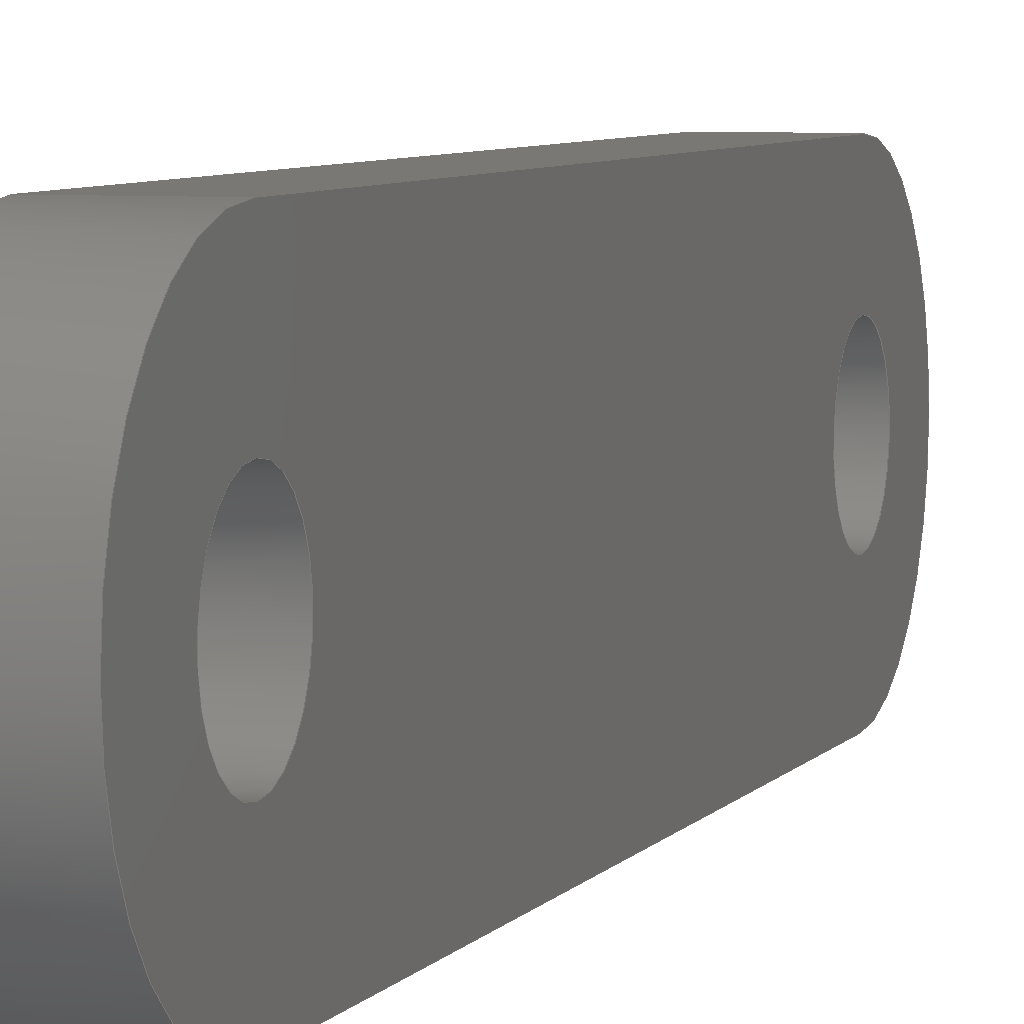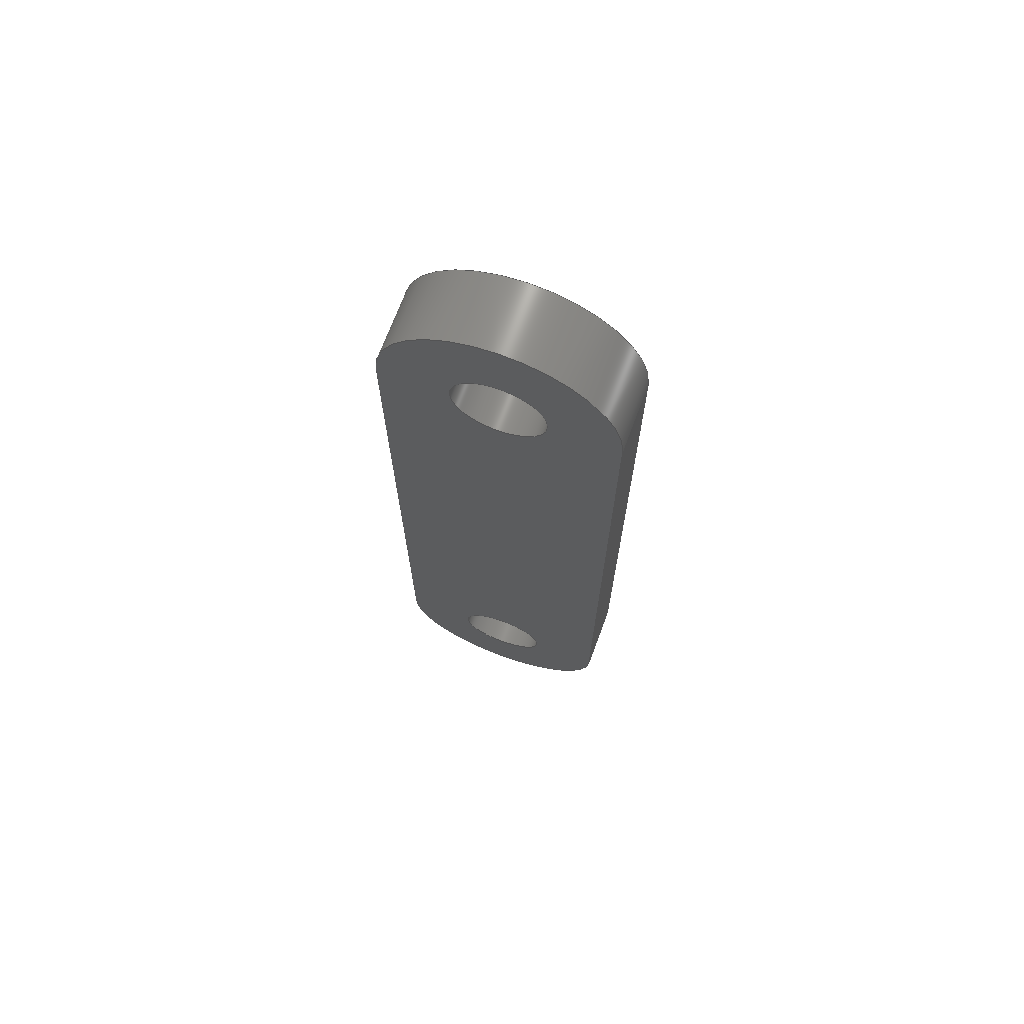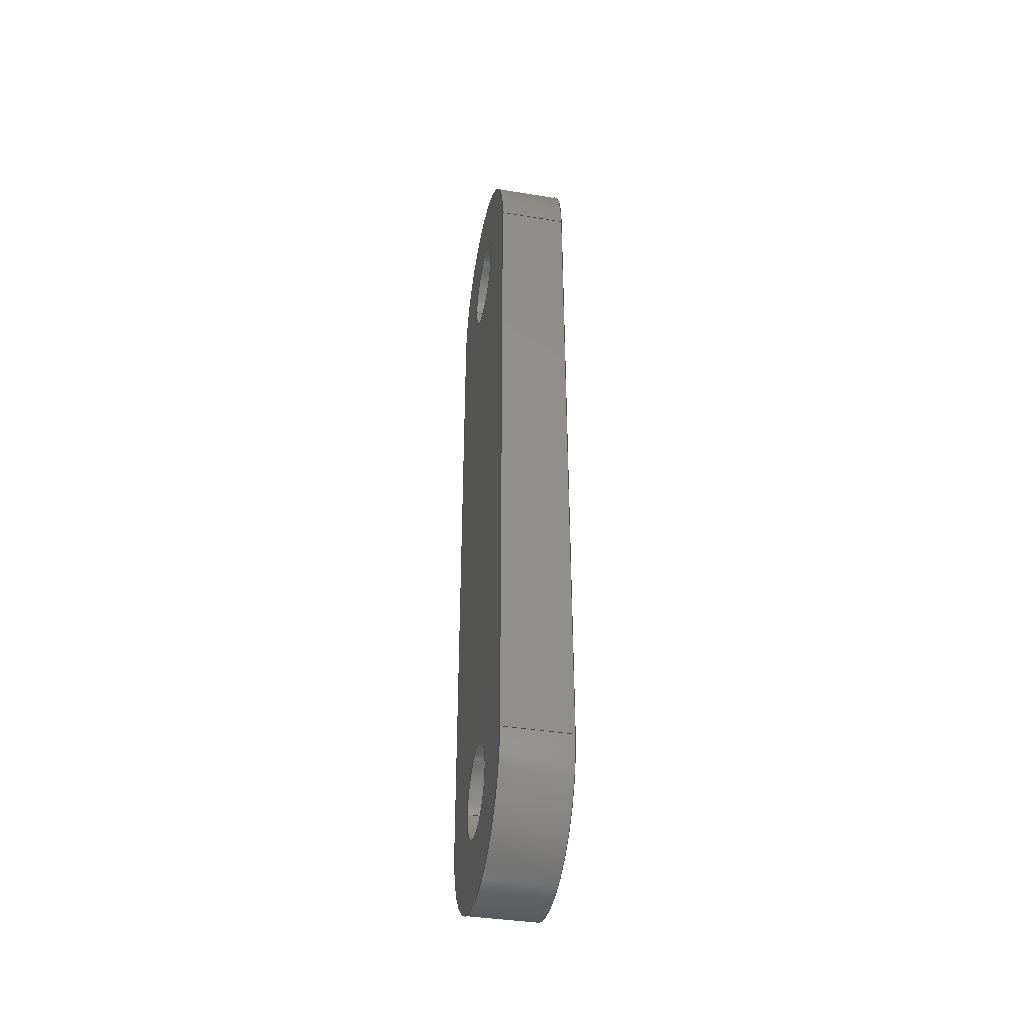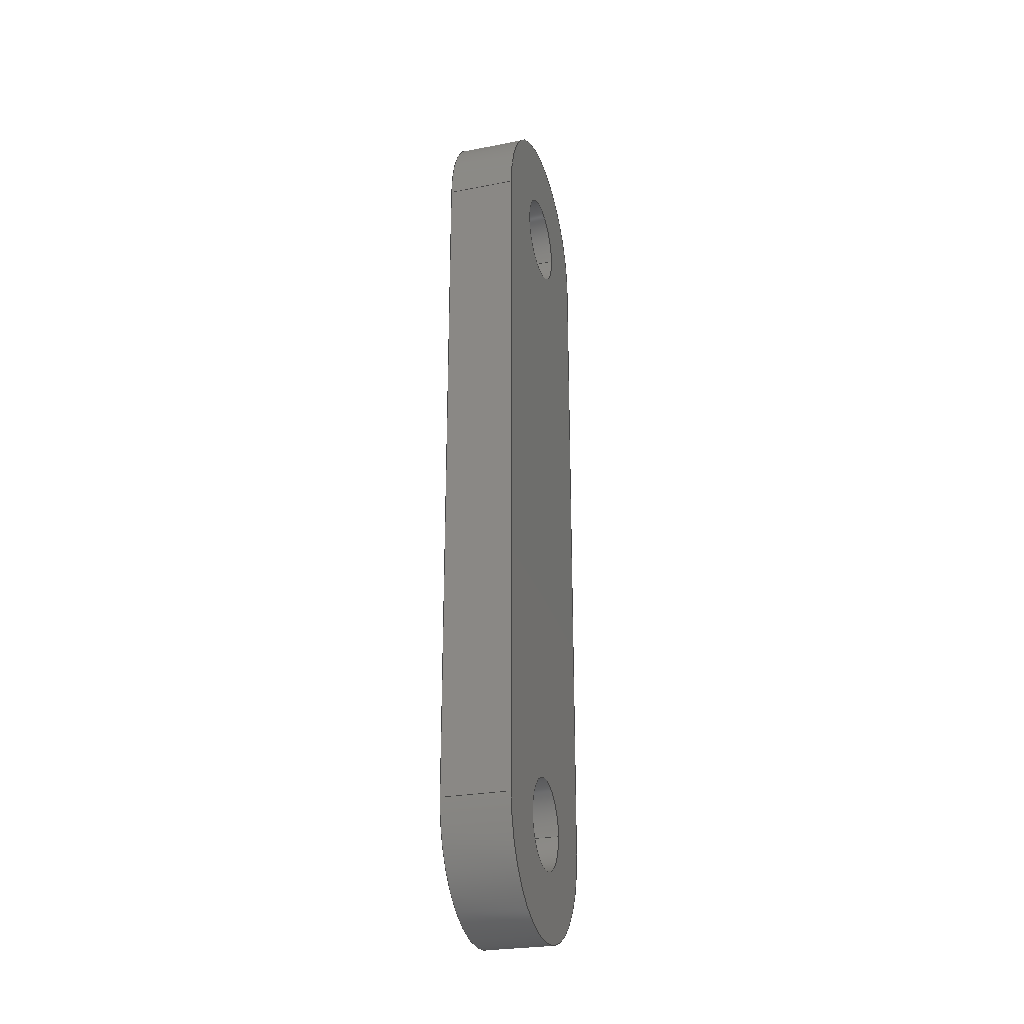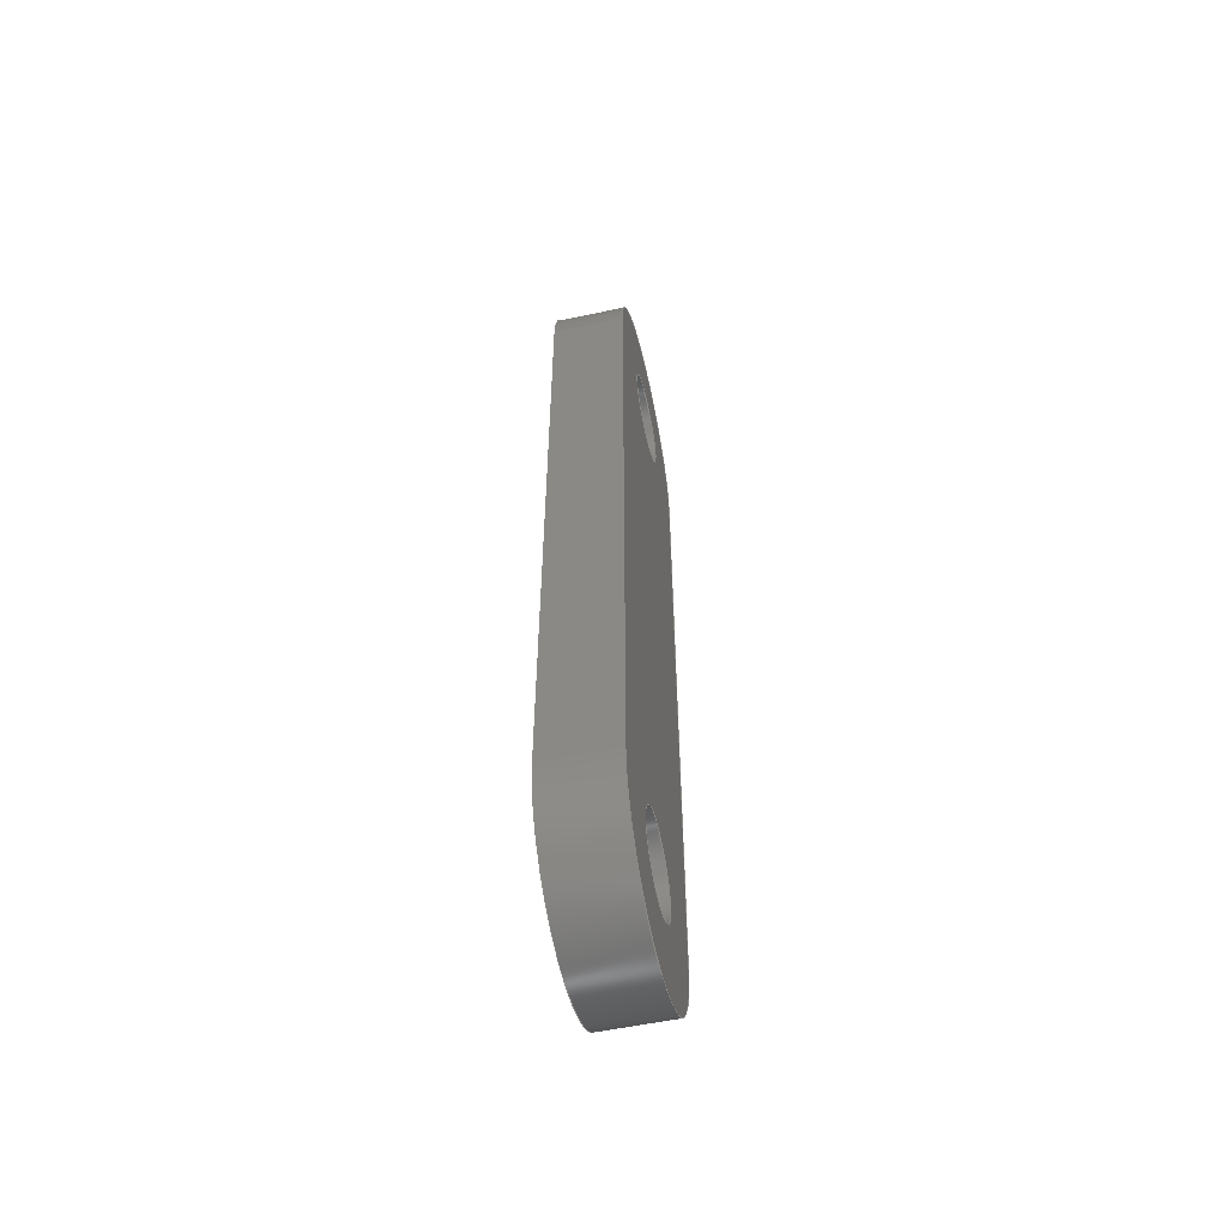
<metadata>
{"format":"step","ext":"step","renderer":"f3d","projection":"perspective","resolution":1024,"background":"white","views":[{"elev":5.3,"azim":17.0,"up":"+Z"},{"elev":69.8,"azim":-69.7,"up":"+Y"},{"elev":-39.5,"azim":168.6,"up":"+Y"},{"elev":-26.3,"azim":-163.0,"up":"+Y"},{"elev":-55.6,"azim":12.6,"up":"+Y"}]}
</metadata>
<code>
ISO-10303-21;
DATA;
#1=MECHANICAL_DESIGN_GEOMETRIC_PRESENTATION_REPRESENTATION('',(#4),#256);
#2=SHAPE_REPRESENTATION_RELATIONSHIP('SRR','None',#263,#3);
#3=ADVANCED_BREP_SHAPE_REPRESENTATION('',(#5),#255);
#4=STYLED_ITEM('',(#272),#5);
#5=MANIFOLD_SOLID_BREP('Body1',#140);
#6=FACE_BOUND('',#29,.T.);
#7=FACE_BOUND('',#30,.T.);
#8=FACE_BOUND('',#32,.T.);
#9=FACE_BOUND('',#33,.T.);
#10=PLANE('',#160);
#11=PLANE('',#164);
#12=PLANE('',#168);
#13=PLANE('',#169);
#14=FACE_OUTER_BOUND('',#22,.T.);
#15=FACE_OUTER_BOUND('',#23,.T.);
#16=FACE_OUTER_BOUND('',#24,.T.);
#17=FACE_OUTER_BOUND('',#25,.T.);
#18=FACE_OUTER_BOUND('',#26,.T.);
#19=FACE_OUTER_BOUND('',#27,.T.);
#20=FACE_OUTER_BOUND('',#28,.T.);
#21=FACE_OUTER_BOUND('',#31,.T.);
#22=EDGE_LOOP('',(#92,#93,#94,#95));
#23=EDGE_LOOP('',(#96,#97,#98,#99));
#24=EDGE_LOOP('',(#100,#101,#102,#103));
#25=EDGE_LOOP('',(#104,#105,#106,#107));
#26=EDGE_LOOP('',(#108,#109,#110,#111));
#27=EDGE_LOOP('',(#112,#113,#114,#115));
#28=EDGE_LOOP('',(#116,#117,#118,#119));
#29=EDGE_LOOP('',(#120));
#30=EDGE_LOOP('',(#121));
#31=EDGE_LOOP('',(#122,#123,#124,#125));
#32=EDGE_LOOP('',(#126));
#33=EDGE_LOOP('',(#127));
#34=LINE('',#219,#44);
#35=LINE('',#225,#45);
#36=LINE('',#230,#46);
#37=LINE('',#232,#47);
#38=LINE('',#234,#48);
#39=LINE('',#235,#49);
#40=LINE('',#241,#50);
#41=LINE('',#244,#51);
#42=LINE('',#246,#52);
#43=LINE('',#247,#53);
#44=VECTOR('',#176,0.4);
#45=VECTOR('',#183,0.4);
#46=VECTOR('',#188,1);
#47=VECTOR('',#189,1);
#48=VECTOR('',#190,1);
#49=VECTOR('',#191,1);
#50=VECTOR('',#198,1);
#51=VECTOR('',#201,1);
#52=VECTOR('',#202,1);
#53=VECTOR('',#203,1);
#54=CIRCLE('',#155,0.4);
#55=CIRCLE('',#156,0.4);
#56=CIRCLE('',#158,0.4);
#57=CIRCLE('',#159,0.4);
#58=CIRCLE('',#162,1);
#59=CIRCLE('',#163,1);
#60=CIRCLE('',#166,1);
#61=CIRCLE('',#167,1);
#62=VERTEX_POINT('',#216);
#63=VERTEX_POINT('',#218);
#64=VERTEX_POINT('',#222);
#65=VERTEX_POINT('',#224);
#66=VERTEX_POINT('',#228);
#67=VERTEX_POINT('',#229);
#68=VERTEX_POINT('',#231);
#69=VERTEX_POINT('',#233);
#70=VERTEX_POINT('',#237);
#71=VERTEX_POINT('',#239);
#72=VERTEX_POINT('',#243);
#73=VERTEX_POINT('',#245);
#74=EDGE_CURVE('',#62,#62,#54,.T.);
#75=EDGE_CURVE('',#62,#63,#34,.T.);
#76=EDGE_CURVE('',#63,#63,#55,.T.);
#77=EDGE_CURVE('',#64,#64,#56,.T.);
#78=EDGE_CURVE('',#64,#65,#35,.T.);
#79=EDGE_CURVE('',#65,#65,#57,.T.);
#80=EDGE_CURVE('',#66,#67,#36,.T.);
#81=EDGE_CURVE('',#66,#68,#37,.T.);
#82=EDGE_CURVE('',#69,#68,#38,.T.);
#83=EDGE_CURVE('',#67,#69,#39,.T.);
#84=EDGE_CURVE('',#70,#67,#58,.T.);
#85=EDGE_CURVE('',#71,#69,#59,.T.);
#86=EDGE_CURVE('',#70,#71,#40,.T.);
#87=EDGE_CURVE('',#72,#70,#41,.T.);
#88=EDGE_CURVE('',#73,#71,#42,.T.);
#89=EDGE_CURVE('',#72,#73,#43,.T.);
#90=EDGE_CURVE('',#66,#72,#60,.T.);
#91=EDGE_CURVE('',#68,#73,#61,.T.);
#92=ORIENTED_EDGE('',*,*,#74,.F.);
#93=ORIENTED_EDGE('',*,*,#75,.T.);
#94=ORIENTED_EDGE('',*,*,#76,.T.);
#95=ORIENTED_EDGE('',*,*,#75,.F.);
#96=ORIENTED_EDGE('',*,*,#77,.F.);
#97=ORIENTED_EDGE('',*,*,#78,.T.);
#98=ORIENTED_EDGE('',*,*,#79,.T.);
#99=ORIENTED_EDGE('',*,*,#78,.F.);
#100=ORIENTED_EDGE('',*,*,#80,.F.);
#101=ORIENTED_EDGE('',*,*,#81,.T.);
#102=ORIENTED_EDGE('',*,*,#82,.F.);
#103=ORIENTED_EDGE('',*,*,#83,.F.);
#104=ORIENTED_EDGE('',*,*,#84,.T.);
#105=ORIENTED_EDGE('',*,*,#83,.T.);
#106=ORIENTED_EDGE('',*,*,#85,.F.);
#107=ORIENTED_EDGE('',*,*,#86,.F.);
#108=ORIENTED_EDGE('',*,*,#87,.T.);
#109=ORIENTED_EDGE('',*,*,#86,.T.);
#110=ORIENTED_EDGE('',*,*,#88,.F.);
#111=ORIENTED_EDGE('',*,*,#89,.F.);
#112=ORIENTED_EDGE('',*,*,#90,.T.);
#113=ORIENTED_EDGE('',*,*,#89,.T.);
#114=ORIENTED_EDGE('',*,*,#91,.F.);
#115=ORIENTED_EDGE('',*,*,#81,.F.);
#116=ORIENTED_EDGE('',*,*,#91,.T.);
#117=ORIENTED_EDGE('',*,*,#88,.T.);
#118=ORIENTED_EDGE('',*,*,#85,.T.);
#119=ORIENTED_EDGE('',*,*,#82,.T.);
#120=ORIENTED_EDGE('',*,*,#77,.T.);
#121=ORIENTED_EDGE('',*,*,#74,.T.);
#122=ORIENTED_EDGE('',*,*,#90,.F.);
#123=ORIENTED_EDGE('',*,*,#80,.T.);
#124=ORIENTED_EDGE('',*,*,#84,.F.);
#125=ORIENTED_EDGE('',*,*,#87,.F.);
#126=ORIENTED_EDGE('',*,*,#79,.F.);
#127=ORIENTED_EDGE('',*,*,#76,.F.);
#128=CYLINDRICAL_SURFACE('',#154,0.4);
#129=CYLINDRICAL_SURFACE('',#157,0.4);
#130=CYLINDRICAL_SURFACE('',#161,1);
#131=CYLINDRICAL_SURFACE('',#165,1);
#132=ADVANCED_FACE('',(#14),#128,.F.);
#133=ADVANCED_FACE('',(#15),#129,.F.);
#134=ADVANCED_FACE('',(#16),#10,.T.);
#135=ADVANCED_FACE('',(#17),#130,.T.);
#136=ADVANCED_FACE('',(#18),#11,.T.);
#137=ADVANCED_FACE('',(#19),#131,.T.);
#138=ADVANCED_FACE('',(#20,#6,#7),#12,.T.);
#139=ADVANCED_FACE('',(#21,#8,#9),#13,.F.);
#140=CLOSED_SHELL('',(#132,#133,#134,#135,#136,#137,#138,#139));
#141=DERIVED_UNIT_ELEMENT(#143,1);
#142=DERIVED_UNIT_ELEMENT(#258,3);
#143=(
MASS_UNIT()
NAMED_UNIT(*)
SI_UNIT(.KILO.,.GRAM.)
);
#144=DERIVED_UNIT((#141,#142));
#145=MEASURE_REPRESENTATION_ITEM('density measure',
POSITIVE_RATIO_MEASURE(7850),#144);
#146=PROPERTY_DEFINITION_REPRESENTATION(#151,#148);
#147=PROPERTY_DEFINITION_REPRESENTATION(#152,#149);
#148=REPRESENTATION('material name',(#150),#255);
#149=REPRESENTATION('density',(#145),#255);
#150=DESCRIPTIVE_REPRESENTATION_ITEM('Steel','Steel');
#151=PROPERTY_DEFINITION('material property','material name',#265);
#152=PROPERTY_DEFINITION('material property','density of part',#265);
#153=AXIS2_PLACEMENT_3D('placement',#214,#170,#171);
#154=AXIS2_PLACEMENT_3D('',#215,#172,#173);
#155=AXIS2_PLACEMENT_3D('',#217,#174,#175);
#156=AXIS2_PLACEMENT_3D('',#220,#177,#178);
#157=AXIS2_PLACEMENT_3D('',#221,#179,#180);
#158=AXIS2_PLACEMENT_3D('',#223,#181,#182);
#159=AXIS2_PLACEMENT_3D('',#226,#184,#185);
#160=AXIS2_PLACEMENT_3D('',#227,#186,#187);
#161=AXIS2_PLACEMENT_3D('',#236,#192,#193);
#162=AXIS2_PLACEMENT_3D('',#238,#194,#195);
#163=AXIS2_PLACEMENT_3D('',#240,#196,#197);
#164=AXIS2_PLACEMENT_3D('',#242,#199,#200);
#165=AXIS2_PLACEMENT_3D('',#248,#204,#205);
#166=AXIS2_PLACEMENT_3D('',#249,#206,#207);
#167=AXIS2_PLACEMENT_3D('',#250,#208,#209);
#168=AXIS2_PLACEMENT_3D('',#251,#210,#211);
#169=AXIS2_PLACEMENT_3D('',#252,#212,#213);
#170=DIRECTION('axis',(0,0,1));
#171=DIRECTION('refdir',(1,0,0));
#172=DIRECTION('center_axis',(1,0,0));
#173=DIRECTION('ref_axis',(0,0,-1));
#174=DIRECTION('center_axis',(-1,0,0));
#175=DIRECTION('ref_axis',(0,0,-1));
#176=DIRECTION('',(-1,0,0));
#177=DIRECTION('center_axis',(-1,0,0));
#178=DIRECTION('ref_axis',(0,0,-1));
#179=DIRECTION('center_axis',(1,0,0));
#180=DIRECTION('ref_axis',(0,0,-1));
#181=DIRECTION('center_axis',(-1,0,0));
#182=DIRECTION('ref_axis',(0,0,-1));
#183=DIRECTION('',(-1,0,0));
#184=DIRECTION('center_axis',(-1,0,0));
#185=DIRECTION('ref_axis',(0,0,-1));
#186=DIRECTION('center_axis',(0,0,-1));
#187=DIRECTION('ref_axis',(0,1,0));
#188=DIRECTION('',(0,-1,0));
#189=DIRECTION('',(1,0,0));
#190=DIRECTION('',(0,1,0));
#191=DIRECTION('',(1,0,0));
#192=DIRECTION('center_axis',(1,0,0));
#193=DIRECTION('ref_axis',(0,6.661e-16,1));
#194=DIRECTION('center_axis',(1,0,0));
#195=DIRECTION('ref_axis',(0,6.661e-16,1));
#196=DIRECTION('center_axis',(1,0,0));
#197=DIRECTION('ref_axis',(0,6.661e-16,1));
#198=DIRECTION('',(1,0,0));
#199=DIRECTION('center_axis',(0,0,1));
#200=DIRECTION('ref_axis',(0,-1,0));
#201=DIRECTION('',(0,-1,0));
#202=DIRECTION('',(0,-1,0));
#203=DIRECTION('',(1,0,0));
#204=DIRECTION('center_axis',(1,0,0));
#205=DIRECTION('ref_axis',(0,0,-1));
#206=DIRECTION('center_axis',(1,0,0));
#207=DIRECTION('ref_axis',(0,0,-1));
#208=DIRECTION('center_axis',(1,0,0));
#209=DIRECTION('ref_axis',(0,0,-1));
#210=DIRECTION('center_axis',(1,0,0));
#211=DIRECTION('ref_axis',(0,0,-1));
#212=DIRECTION('center_axis',(1,0,0));
#213=DIRECTION('ref_axis',(0,0,-1));
#214=CARTESIAN_POINT('',(0,0,0));
#215=CARTESIAN_POINT('Origin',(0,5,5));
#216=CARTESIAN_POINT('',(0.6,5,5.4));
#217=CARTESIAN_POINT('Origin',(0.6,5,5));
#218=CARTESIAN_POINT('',(0,5,5.4));
#219=CARTESIAN_POINT('',(0,5,5.4));
#220=CARTESIAN_POINT('Origin',(0,5,5));
#221=CARTESIAN_POINT('Origin',(0,-1,5));
#222=CARTESIAN_POINT('',(0.6,-1,5.4));
#223=CARTESIAN_POINT('Origin',(0.6,-1,5));
#224=CARTESIAN_POINT('',(0,-1,5.4));
#225=CARTESIAN_POINT('',(0,-1,5.4));
#226=CARTESIAN_POINT('Origin',(0,-1,5));
#227=CARTESIAN_POINT('Origin',(0,-1,4));
#228=CARTESIAN_POINT('',(0,5,4));
#229=CARTESIAN_POINT('',(0,-1,4));
#230=CARTESIAN_POINT('',(0,5,4));
#231=CARTESIAN_POINT('',(0.6,5,4));
#232=CARTESIAN_POINT('',(0,5,4));
#233=CARTESIAN_POINT('',(0.6,-1,4));
#234=CARTESIAN_POINT('',(0.6,5,4));
#235=CARTESIAN_POINT('',(0,-1,4));
#236=CARTESIAN_POINT('Origin',(0,-1,5));
#237=CARTESIAN_POINT('',(0,-1,6));
#238=CARTESIAN_POINT('Origin',(0,-1,5));
#239=CARTESIAN_POINT('',(0.6,-1,6));
#240=CARTESIAN_POINT('Origin',(0.6,-1,5));
#241=CARTESIAN_POINT('',(0,-1,6));
#242=CARTESIAN_POINT('Origin',(0,5,6));
#243=CARTESIAN_POINT('',(0,5,6));
#244=CARTESIAN_POINT('',(0,5,6));
#245=CARTESIAN_POINT('',(0.6,5,6));
#246=CARTESIAN_POINT('',(0.6,5,6));
#247=CARTESIAN_POINT('',(0,5,6));
#248=CARTESIAN_POINT('Origin',(0,5,5));
#249=CARTESIAN_POINT('Origin',(0,5,5));
#250=CARTESIAN_POINT('Origin',(0.6,5,5));
#251=CARTESIAN_POINT('Origin',(0.6,2,5));
#252=CARTESIAN_POINT('Origin',(0,2,5));
#253=UNCERTAINTY_MEASURE_WITH_UNIT(LENGTH_MEASURE(0.001),#257,
'DISTANCE_ACCURACY_VALUE',
'Maximum model space distance between geometric entities at asserted c
onnectivities');
#254=UNCERTAINTY_MEASURE_WITH_UNIT(LENGTH_MEASURE(0.001),#257,
'DISTANCE_ACCURACY_VALUE',
'Maximum model space distance between geometric entities at asserted c
onnectivities');
#255=(
GEOMETRIC_REPRESENTATION_CONTEXT(3)
GLOBAL_UNCERTAINTY_ASSIGNED_CONTEXT((#253))
GLOBAL_UNIT_ASSIGNED_CONTEXT((#257,#259,#260))
REPRESENTATION_CONTEXT('','3D')
);
#256=(
GEOMETRIC_REPRESENTATION_CONTEXT(3)
GLOBAL_UNCERTAINTY_ASSIGNED_CONTEXT((#254))
GLOBAL_UNIT_ASSIGNED_CONTEXT((#257,#259,#260))
REPRESENTATION_CONTEXT('','3D')
);
#257=(
LENGTH_UNIT()
NAMED_UNIT(*)
SI_UNIT(.CENTI.,.METRE.)
);
#258=(
LENGTH_UNIT()
NAMED_UNIT(*)
SI_UNIT($,.METRE.)
);
#259=(
NAMED_UNIT(*)
PLANE_ANGLE_UNIT()
SI_UNIT($,.RADIAN.)
);
#260=(
NAMED_UNIT(*)
SI_UNIT($,.STERADIAN.)
SOLID_ANGLE_UNIT()
);
#261=SHAPE_DEFINITION_REPRESENTATION(#262,#263);
#262=PRODUCT_DEFINITION_SHAPE('',$,#265);
#263=SHAPE_REPRESENTATION('',(#153),#255);
#264=PRODUCT_DEFINITION_CONTEXT('part definition',#269,'design');
#265=PRODUCT_DEFINITION('BRACE v1 (3)','BRACE v1 (3)',#266,#264);
#266=PRODUCT_DEFINITION_FORMATION('',$,#271);
#267=PRODUCT_RELATED_PRODUCT_CATEGORY('BRACE v1 (3)','BRACE v1 (3)',(#271));
#268=APPLICATION_PROTOCOL_DEFINITION('international standard',
'automotive_design',2009,#269);
#269=APPLICATION_CONTEXT(
'Core Data for Automotive Mechanical Design Process');
#270=PRODUCT_CONTEXT('part definition',#269,'mechanical');
#271=PRODUCT('BRACE v1 (3)','BRACE v1 (3)',$,(#270));
#272=PRESENTATION_STYLE_ASSIGNMENT((#273));
#273=SURFACE_STYLE_USAGE(.BOTH.,#274);
#274=SURFACE_SIDE_STYLE('',(#275));
#275=SURFACE_STYLE_FILL_AREA(#276);
#276=FILL_AREA_STYLE('Steel - Satin',(#277));
#277=FILL_AREA_STYLE_COLOUR('Steel - Satin',#278);
#278=COLOUR_RGB('Steel - Satin',0.6275,0.6275,0.6275);
ENDSEC;
END-ISO-10303-21;

</code>
